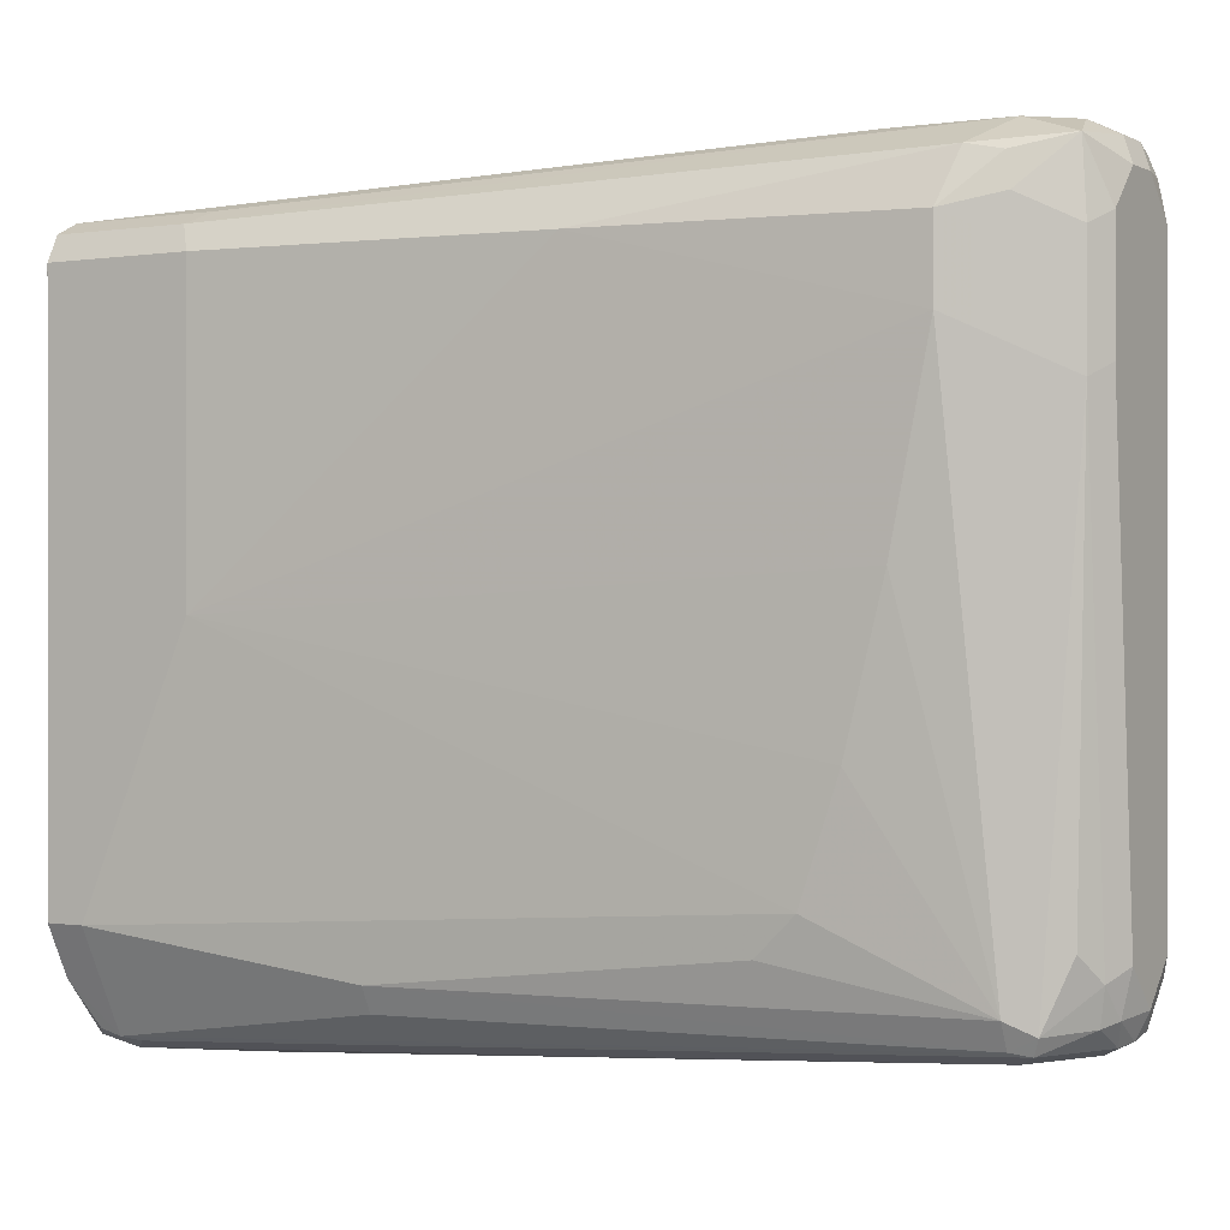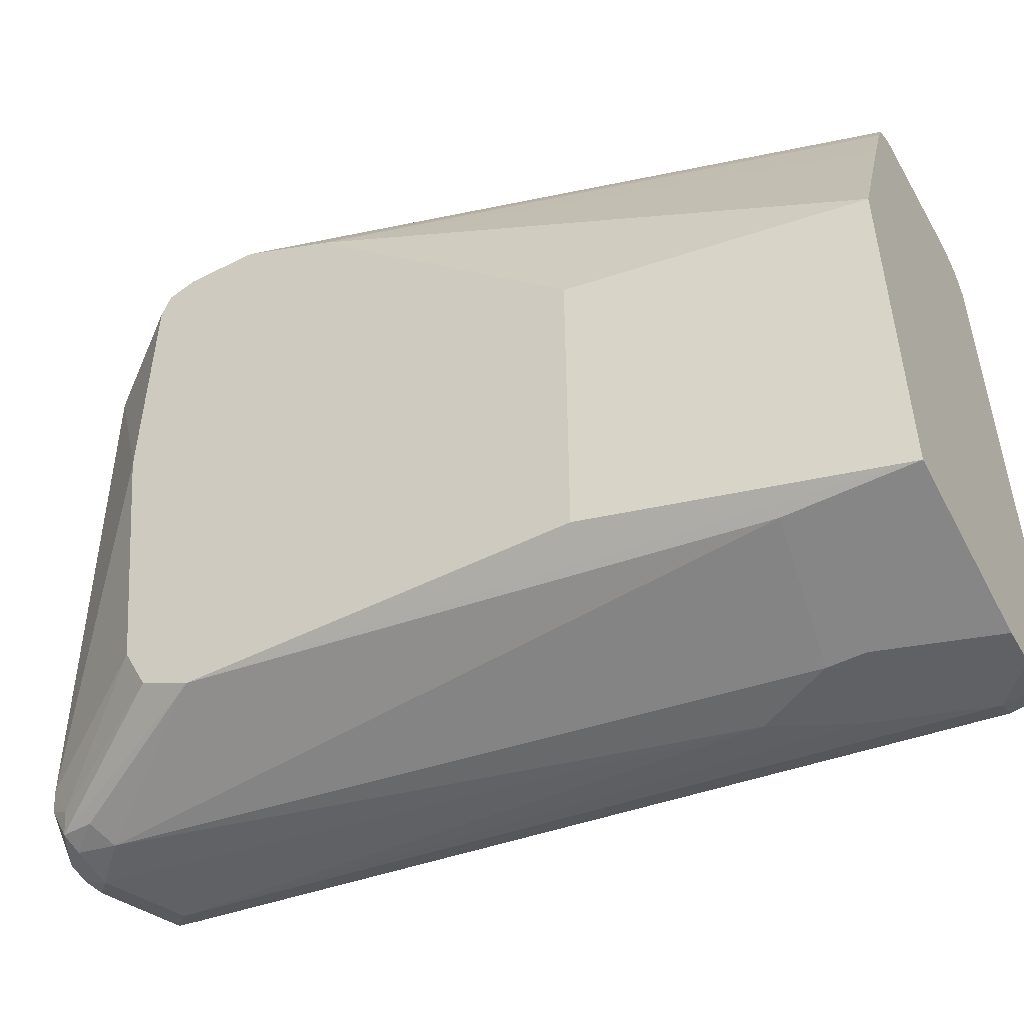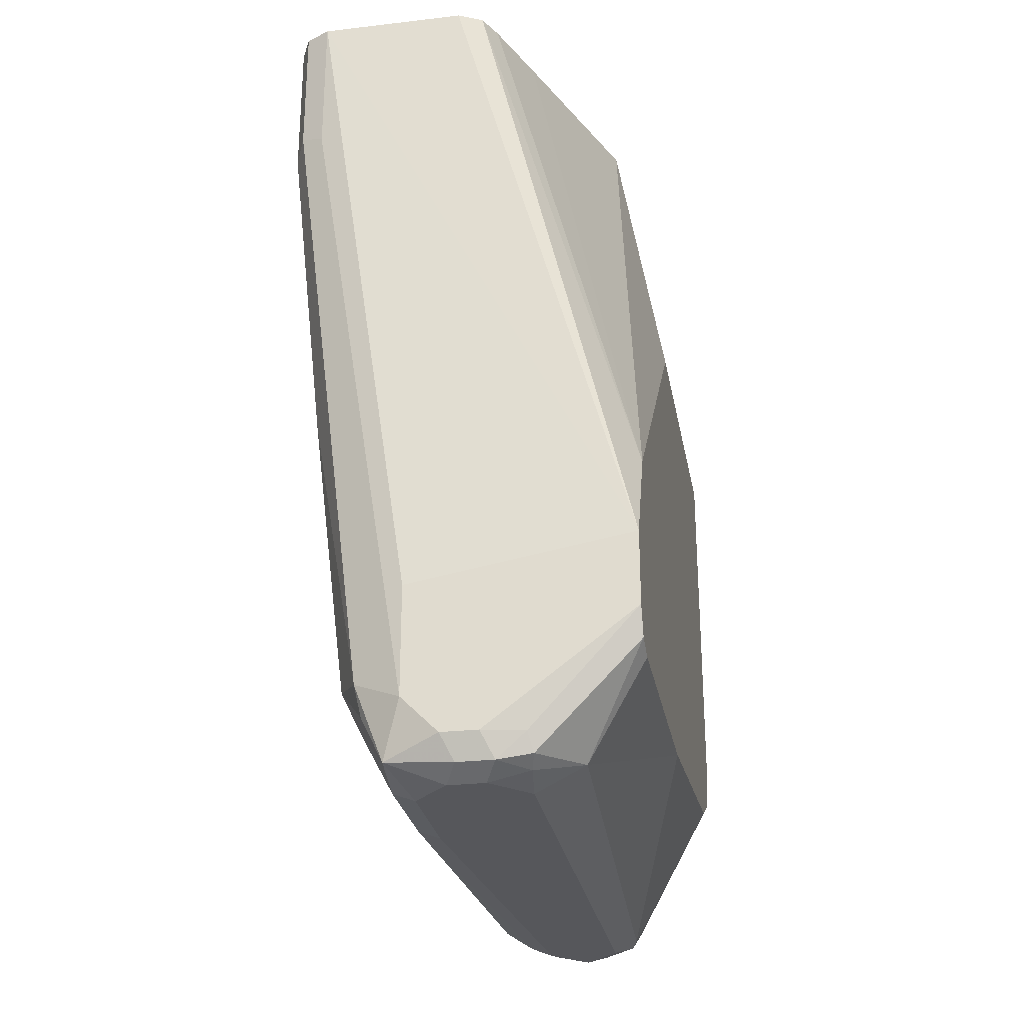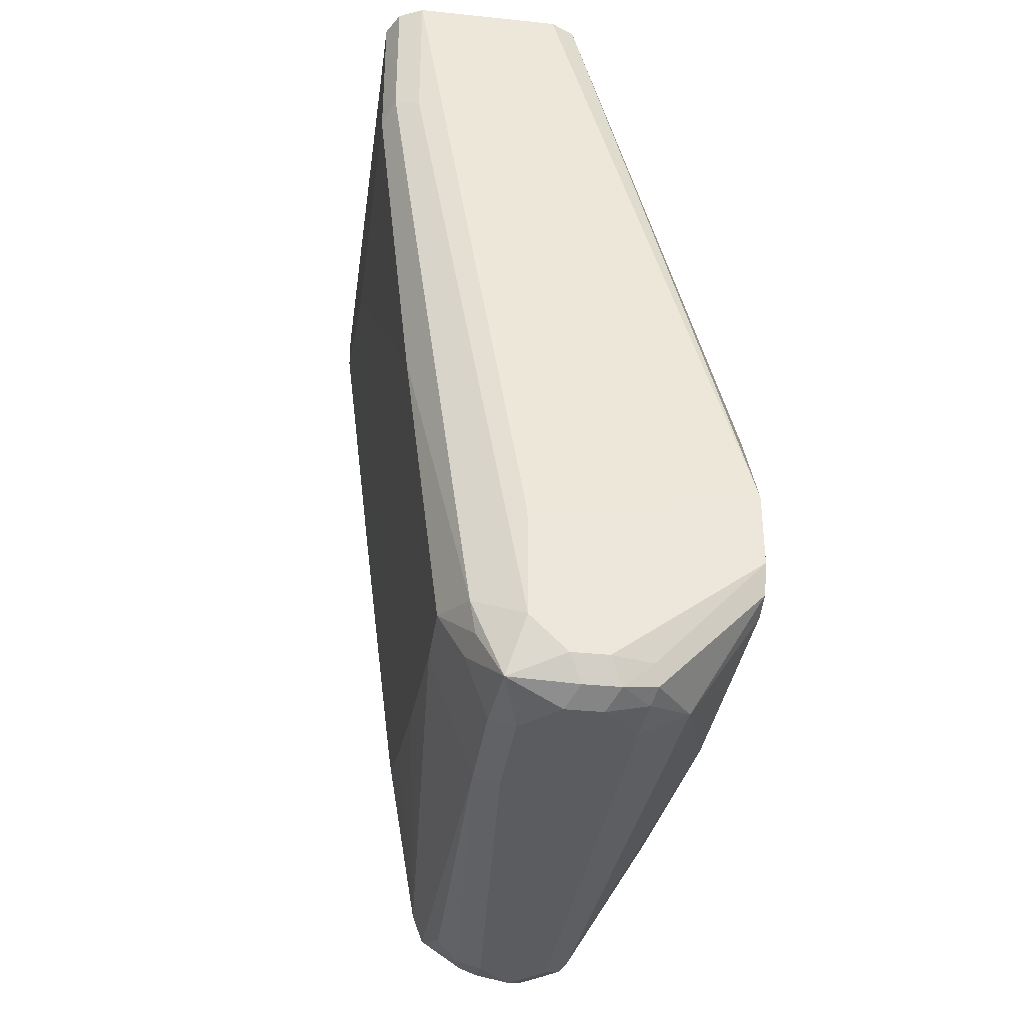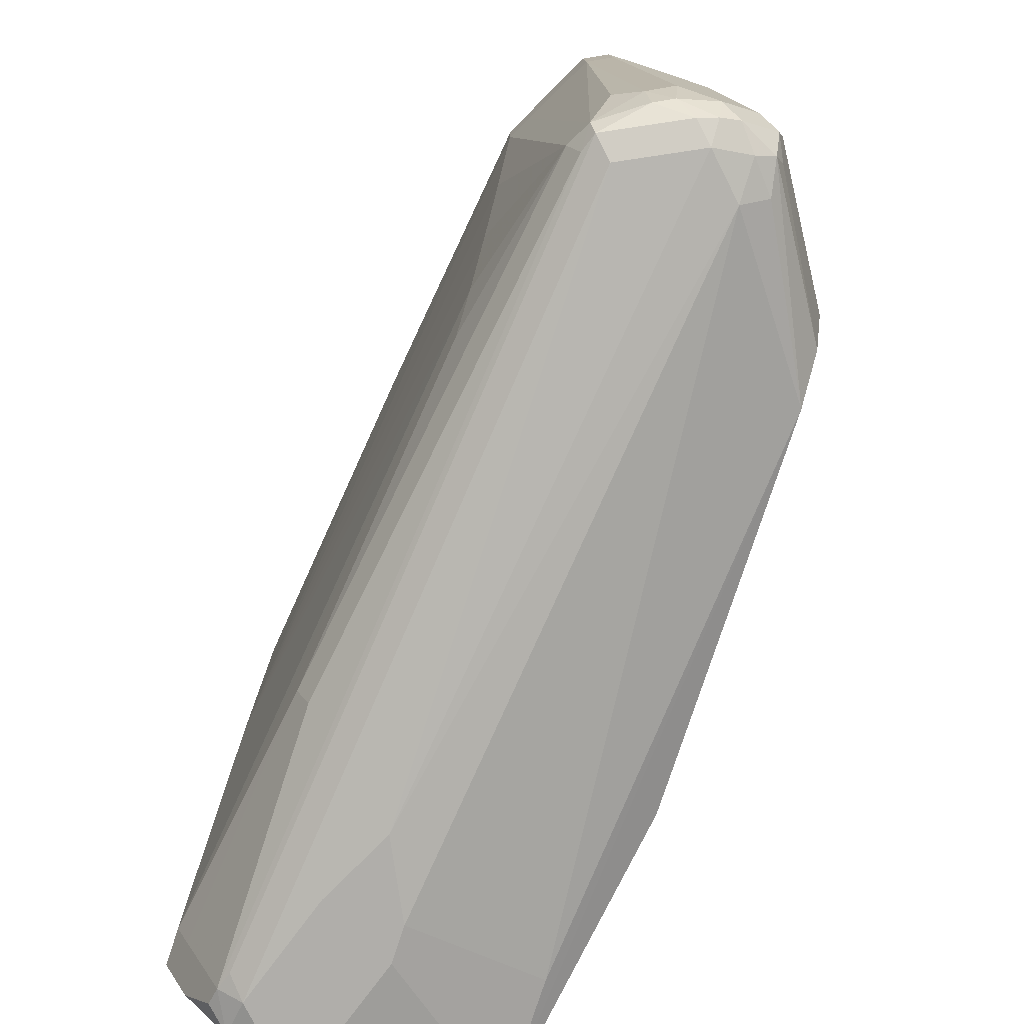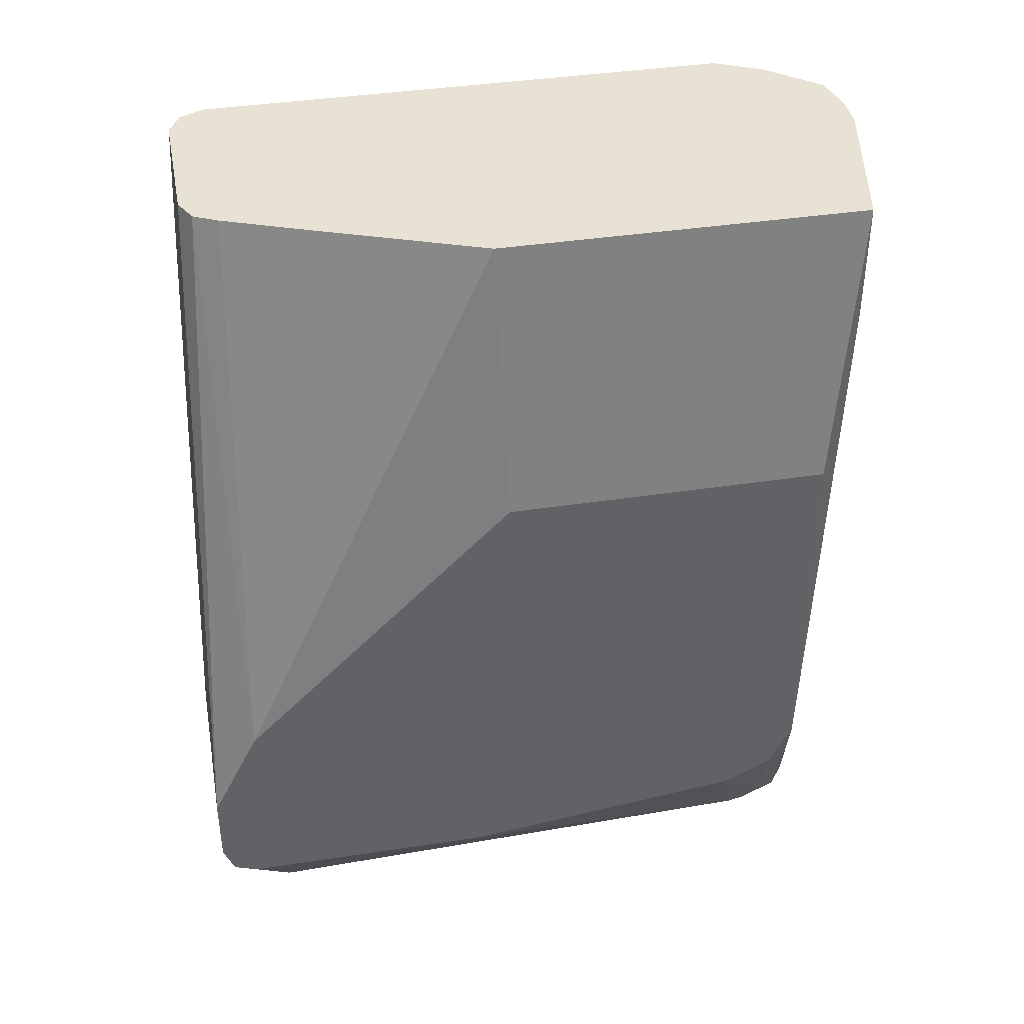
<metadata>
{"format":"obj","ext":"obj","renderer":"f3d","projection":"perspective","resolution":1024,"background":"white","views":[{"elev":0.1,"azim":-59.5,"up":"+Z"},{"elev":-49.9,"azim":119.0,"up":"+Z"},{"elev":-27.1,"azim":10.2,"up":"+Y"},{"elev":-35.0,"azim":-7.9,"up":"+Y"},{"elev":-77.7,"azim":-18.1,"up":"+Z"},{"elev":39.9,"azim":79.3,"up":"+Y"}]}
</metadata>
<code>
v -0.1502 -0.3883 -0.554
v -0.1864 -0.1709 -0.5437
v -0.1812 -0.1709 -0.554
v -0.1812 -0.06214 -0.5695
v -0.1968 -0.06214 -0.5385
v -0.1916 -0.04649 -0.5488
v -0.202 -0.04649 -0.5281
v -0.2019 -0.06214 -0.5281
v -0.2019 -0.1087 -0.4194
v -0.1709 -0.3262 -0.5126
v -0.1864 -0.1864 -0.5281
v -0.1709 -0.3106 -0.5281
v -0.1709 -0.2796 -0.5437
v -0.1553 -0.3883 -0.5437
v -0.1709 -0.3417 -0.466
v -0.1709 -0.3573 -0.4039
v -0.1709 -0.3728 -0.3262
v -0.1502 -0.3987 -0.5488
v -0.1476 -0.3961 -0.5553
v -0.132 -0.4116 -0.5475
v -0.1165 -0.4116 -0.5553
v -0.1087 -0.4038 -0.5592
v -0.1398 -0.3883 -0.5592
v -0.1709 -0.06214 -0.5747
v -0.1786 -0.06991 -0.5708
v -0.1728 -0.04649 -0.5708
v -0.1553 -0.04649 -0.5747
v -0.1825 -0.05437 -0.567
v -0.06717 -0.04649 -0.5593
v -0.1398 -0.04649 -0.5747
v -0.1243 -0.1087 -0.5747
v -0.1243 -0.09321 -0.5747
v -0.06717 -0.09822 -0.5592
v -0.0932 -0.3883 -0.5592
v -0.04655 -0.3262 -0.5437
v -0.04655 -0.1668 -0.5437
v -0.04655 -0.2848 -0.2848
v -0.04655 -0.1668 -0.4039
v -0.06717 -0.04649 -0.4013
v -0.1139 -0.04649 -0.2848
v -0.1087 -0.04649 -0.2951
v -0.09699 -0.04649 -0.3245
v -0.04655 -0.3262 -0.2641
v -0.04655 -0.3573 -0.2641
v -0.1398 -0.3417 -0.2641
v -0.1087 -0.4038 -0.2641
v -0.09127 -0.4038 -0.268
v -0.04655 -0.369 -0.2689
v -0.08933 -0.4116 -0.2718
v -0.1036 -0.4142 -0.2692
v -0.1191 -0.4142 -0.2692
v -0.1243 -0.4194 -0.2796
v -0.1087 -0.4194 -0.2796
v -0.09127 -0.4155 -0.2796
v -0.0725 -0.409 -0.2951
v -0.0932 -0.4194 -0.2951
v -0.1398 -0.4194 -0.2951
v -0.1476 -0.4116 -0.2718
v -0.1243 -0.4038 -0.2641
v -0.1372 -0.4013 -0.2667
v -0.1398 -0.3883 -0.2641
v -0.1605 -0.378 -0.2744
v -0.1968 -0.1036 -0.2848
v -0.1864 -0.1087 -0.2796
v -0.1864 -0.04649 -0.2796
v -0.1968 -0.04649 -0.2848
v -0.202 -0.04649 -0.2953
v -0.1241 -0.04649 -0.2796
v -0.2019 -0.1087 -0.2951
v -0.1864 -0.2485 -0.2951
v -0.1709 -0.3728 -0.2951
v -0.1657 -0.3831 -0.3314
v -0.1502 -0.4142 -0.3469
v -0.145 -0.409 -0.523
v -0.1346 -0.4142 -0.5333
v -0.1243 -0.4194 -0.5281
v -0.1243 -0.4155 -0.5456
v -0.1087 -0.4142 -0.554
v -0.1087 -0.4194 -0.5437
v -0.1398 -0.4194 -0.3417
v -0.1502 -0.4142 -0.3003
v -0.1657 -0.3831 -0.3003
v -0.1605 -0.3935 -0.29
v -0.1579 -0.3909 -0.277
v -0.0932 -0.4194 -0.5281
v -0.08285 -0.4142 -0.5281
v -0.08544 -0.4155 -0.5359
v -0.08155 -0.4058 -0.5437
v -0.08544 -0.4077 -0.5514
v -0.101 -0.4155 -0.5514
v -0.0932 -0.4058 -0.5553
v -0.08285 -0.3935 -0.554
v -0.1398 -0.1398 -0.5747
v -0.1553 -0.1087 -0.5747
v -0.04655 -0.3469 -0.5333
v -0.04655 -0.3728 -0.3883
v -0.04655 -0.3573 -0.5126
v -0.04655 -0.3728 -0.2796
f 77 21 78
f 77 20 21
f 75 18 20
f 75 76 73
f 75 77 76
f 75 73 74
f 77 78 79
f 75 20 77
f 77 79 76
f 81 58 83
f 80 76 57
f 80 73 76
f 80 57 73
f 81 73 57
f 81 82 73
f 81 83 82
f 75 74 18
f 81 57 58
f 83 58 71
f 83 71 82
f 76 79 57
f 18 74 73
f 70 69 9
f 18 72 17
f 65 40 67
f 68 40 65
f 68 43 40
f 68 65 43
f 45 43 65
f 40 29 67
f 82 71 72
f 7 67 6
f 69 67 7
f 18 73 72
f 63 67 69
f 70 62 63
f 70 71 62
f 70 17 71
f 70 9 17
f 69 7 9
f 16 17 9
f 16 9 15
f 10 15 9
f 17 72 71
f 70 63 69
f 6 67 29
f 91 92 89
f 84 62 71
f 93 94 31
f 93 31 34
f 92 34 35
f 92 35 89
f 35 95 89
f 35 37 95
f 37 44 95
f 96 95 44
f 97 95 96
f 31 94 27
f 88 95 97
f 88 97 86
f 97 96 86
f 55 86 96
f 98 55 96
f 48 55 98
f 48 49 55
f 48 98 44
f 98 96 44
f 3 4 1
f 88 89 95
f 24 27 94
f 23 24 94
f 23 94 93
f 84 58 62
f 57 79 56
f 85 56 79
f 85 55 56
f 85 86 55
f 87 86 85
f 87 88 86
f 87 89 88
f 87 90 89
f 87 85 90
f 85 79 90
f 78 90 79
f 91 90 78
f 91 89 90
f 66 65 67
f 91 34 92
f 91 22 34
f 91 78 22
f 22 78 21
f 22 93 34
f 22 23 93
f 84 71 58
f 66 67 63
f 73 82 72
f 64 65 63
f 19 20 18
f 19 21 20
f 19 22 21
f 19 23 22
f 19 24 23
f 19 25 24
f 19 1 25
f 25 1 4
f 25 4 24
f 19 18 1
f 26 24 4
f 26 6 27
f 28 6 26
f 28 4 6
f 28 26 4
f 30 27 29
f 30 31 27
f 32 31 30
f 32 29 31
f 32 30 29
f 26 27 24
f 33 31 29
f 14 1 18
f 14 17 16
f 2 3 1
f 2 4 3
f 5 4 2
f 5 6 4
f 5 7 6
f 8 7 5
f 8 9 7
f 8 10 9
f 8 11 10
f 14 18 17
f 8 2 11
f 2 10 11
f 2 12 10
f 2 13 12
f 2 1 13
f 14 13 1
f 14 12 13
f 14 10 12
f 14 15 10
f 14 16 15
f 8 5 2
f 33 34 31
f 27 6 29
f 33 29 35
f 54 50 53
f 54 49 50
f 54 55 49
f 54 56 55
f 54 53 56
f 33 35 34
f 52 57 56
f 52 58 57
f 52 51 58
f 59 58 51
f 59 60 58
f 61 60 59
f 61 58 60
f 61 62 58
f 61 63 62
f 61 64 63
f 61 45 64
f 61 59 45
f 59 46 45
f 59 51 46
f 64 45 65
f 53 50 52
f 50 51 52
f 53 52 56
f 47 46 50
f 36 35 29
f 36 37 35
f 50 46 51
f 38 39 37
f 38 36 39
f 36 29 39
f 39 29 40
f 41 39 40
f 42 39 41
f 42 37 39
f 38 37 36
f 41 40 37
f 42 41 37
f 47 50 49
f 47 49 48
f 47 48 44
f 47 44 46
f 66 63 65
f 45 44 43
f 43 44 37
f 43 37 40
f 46 44 45

</code>
